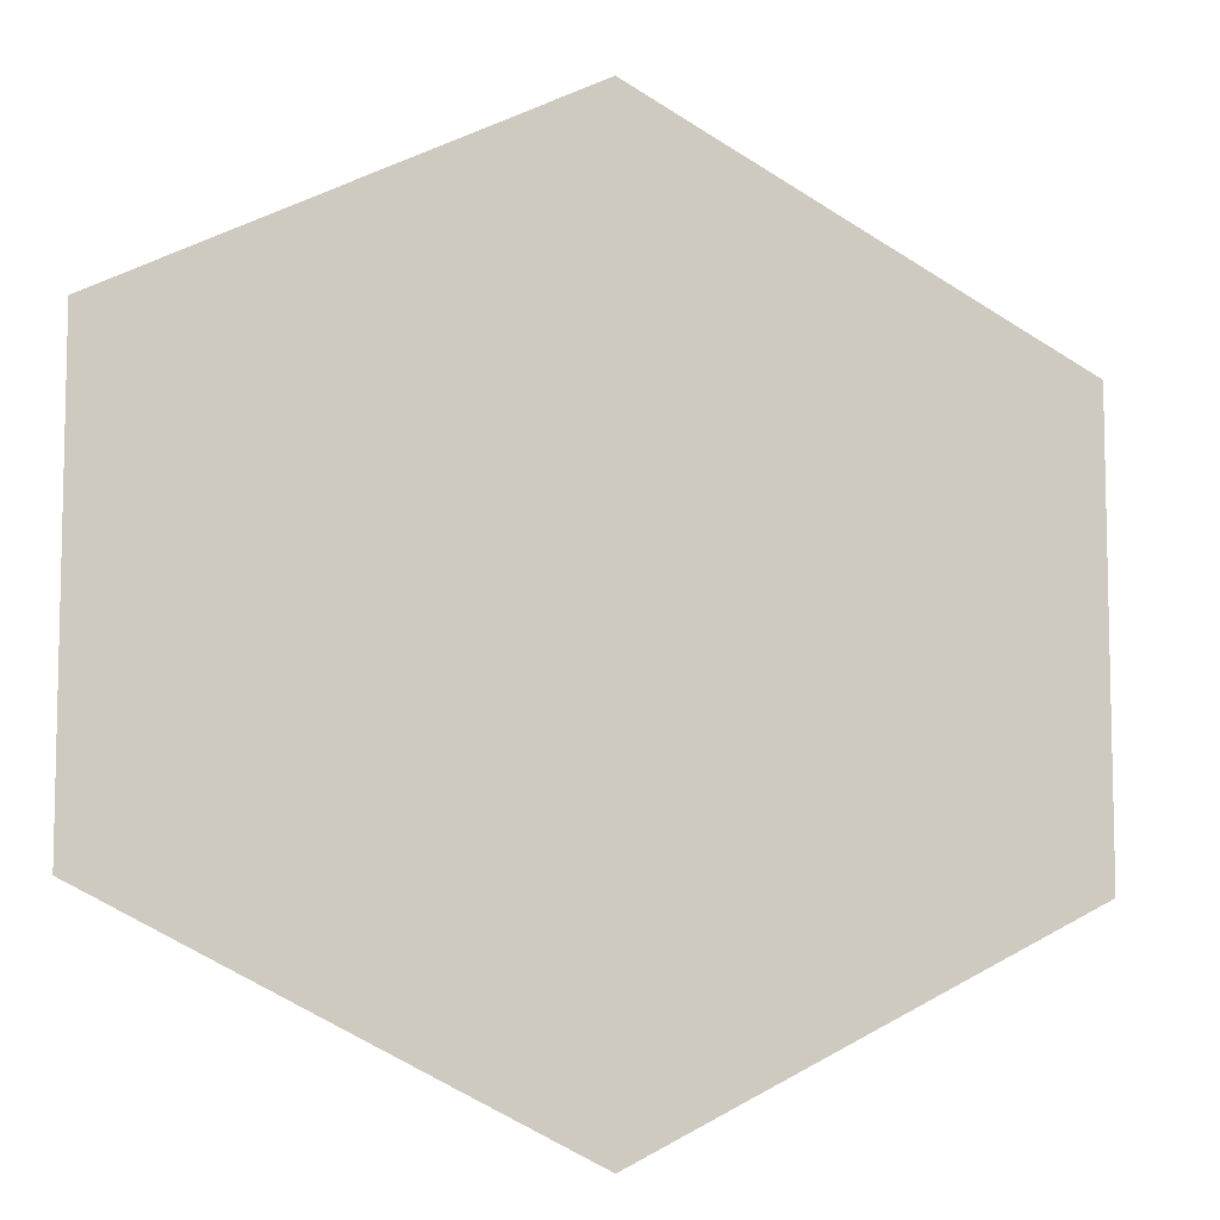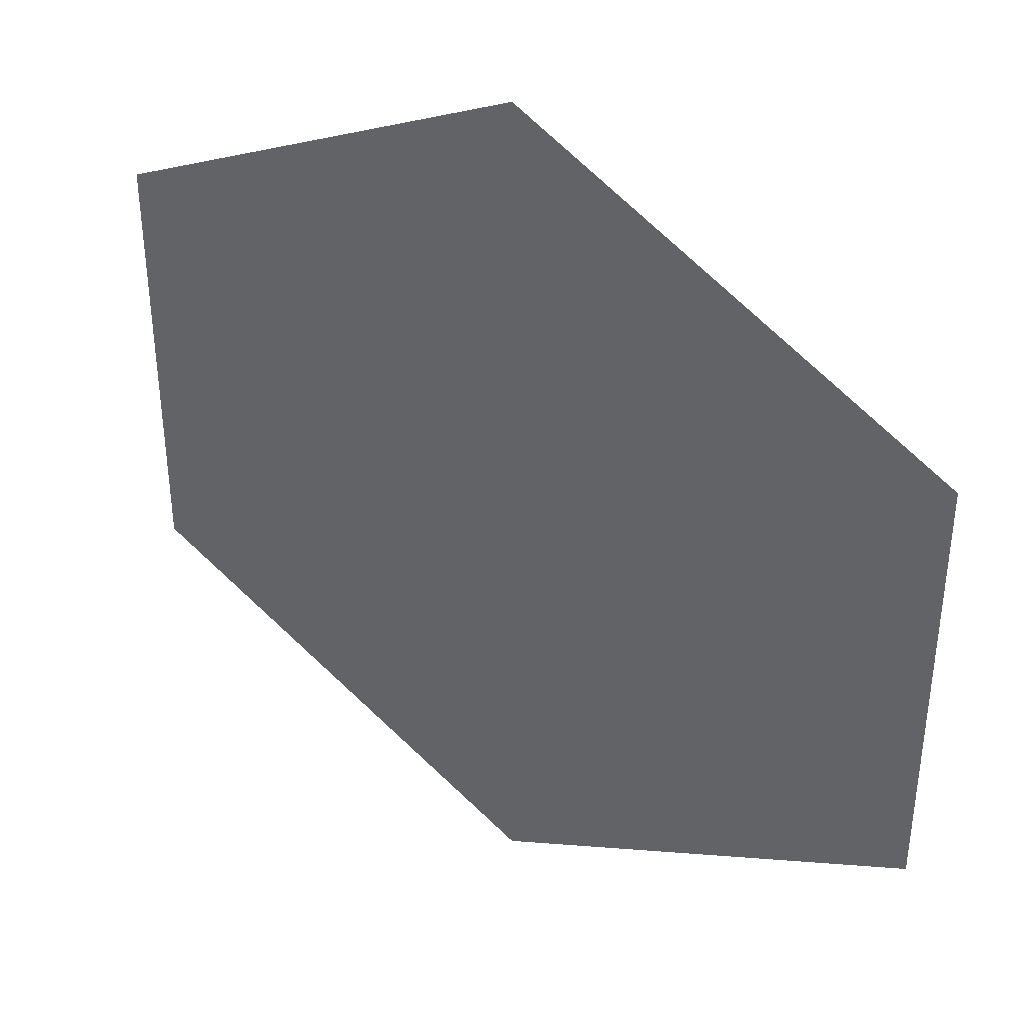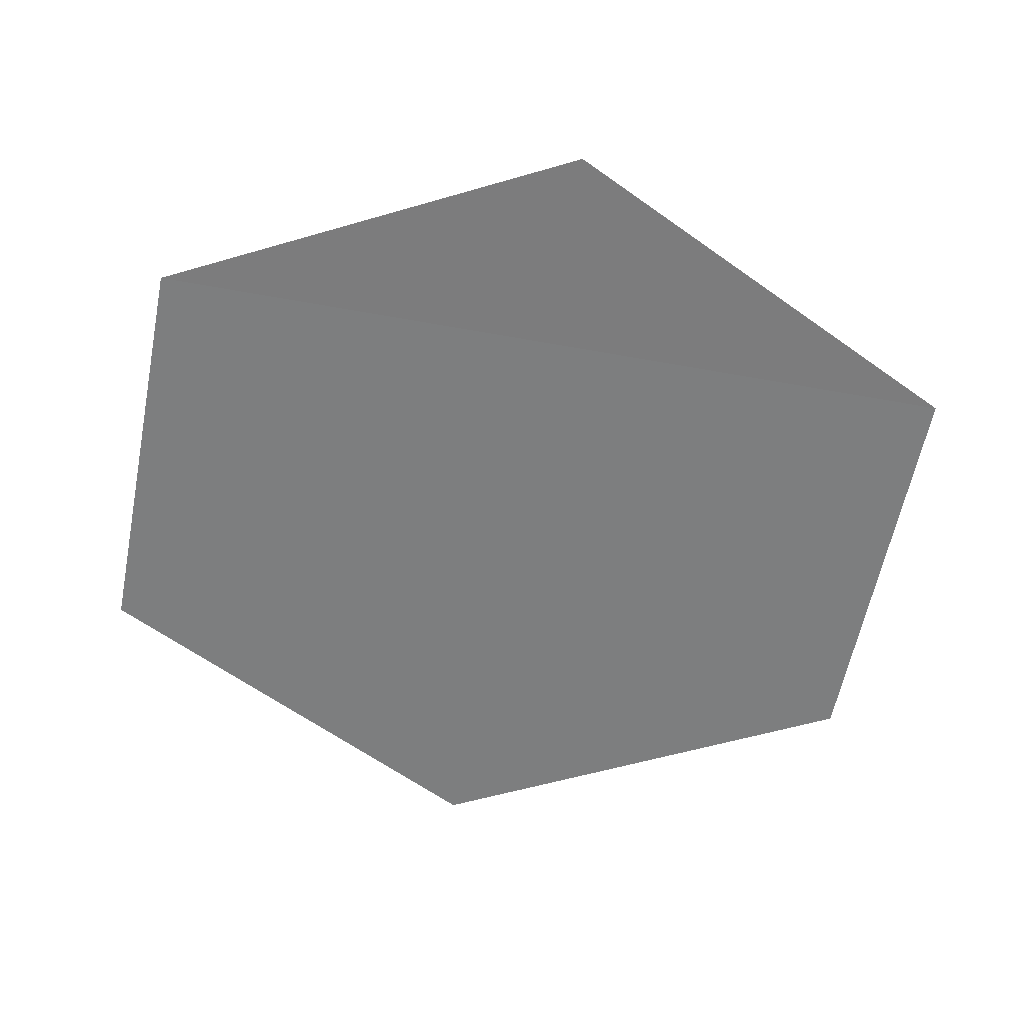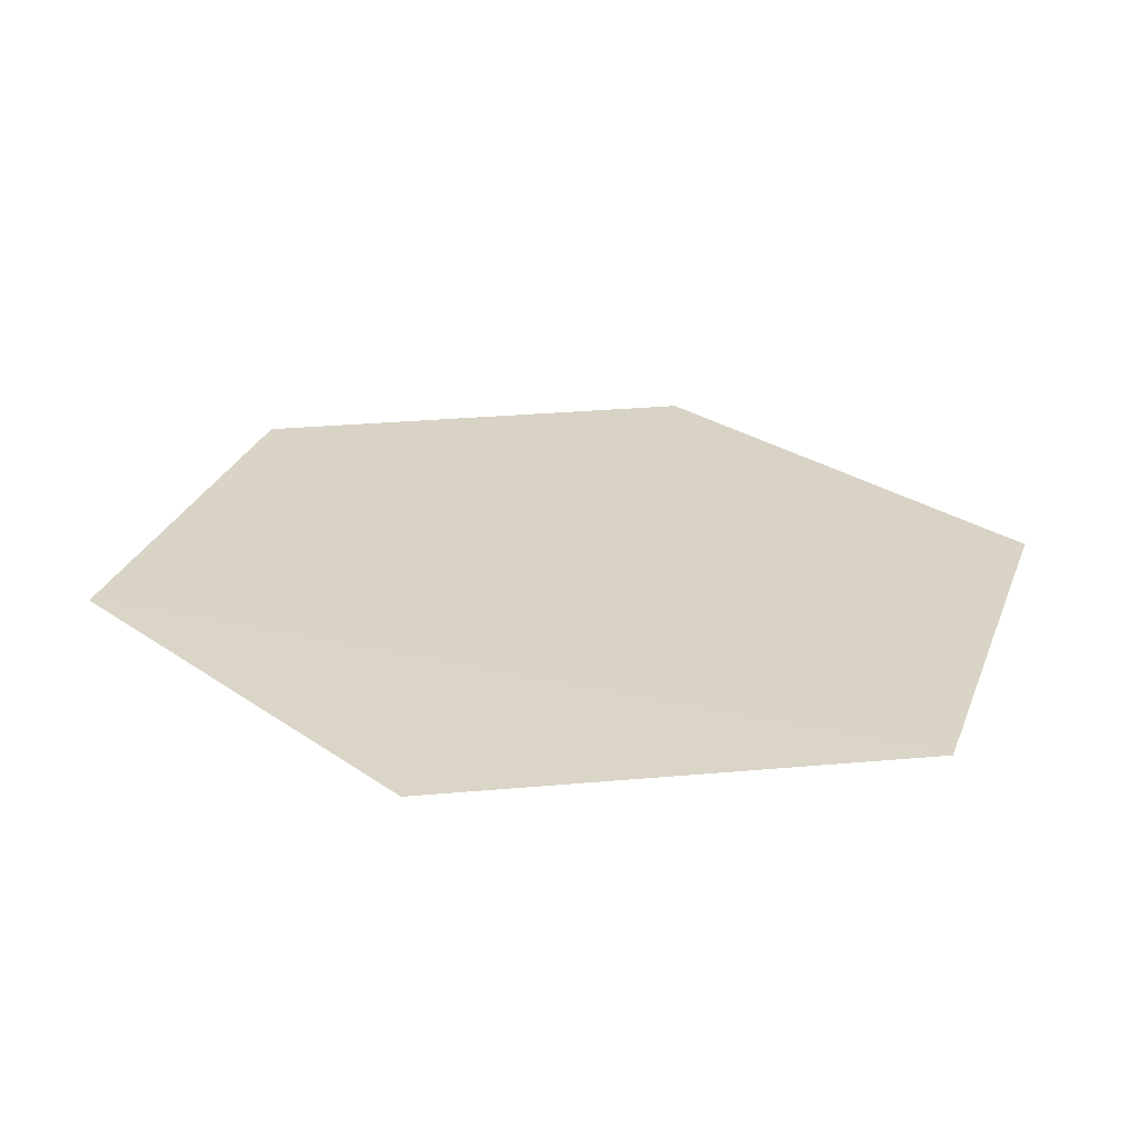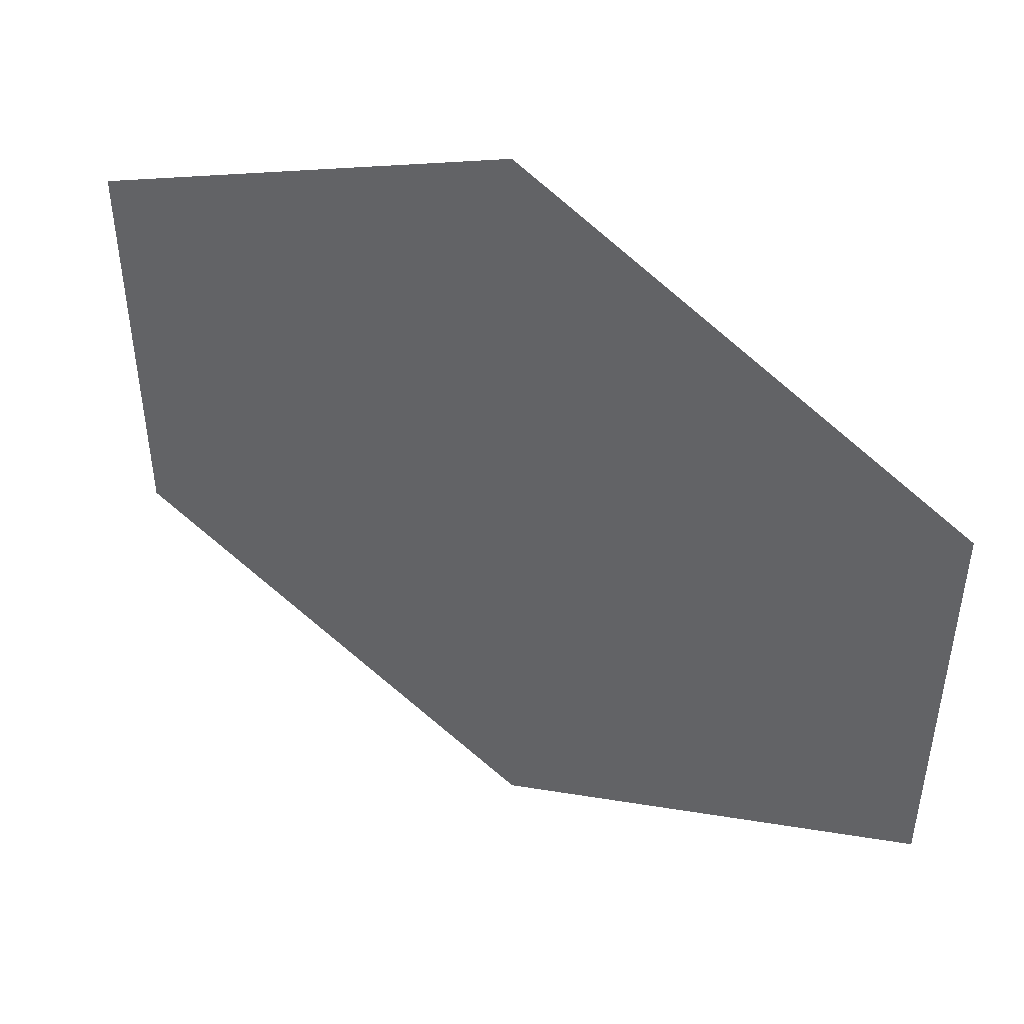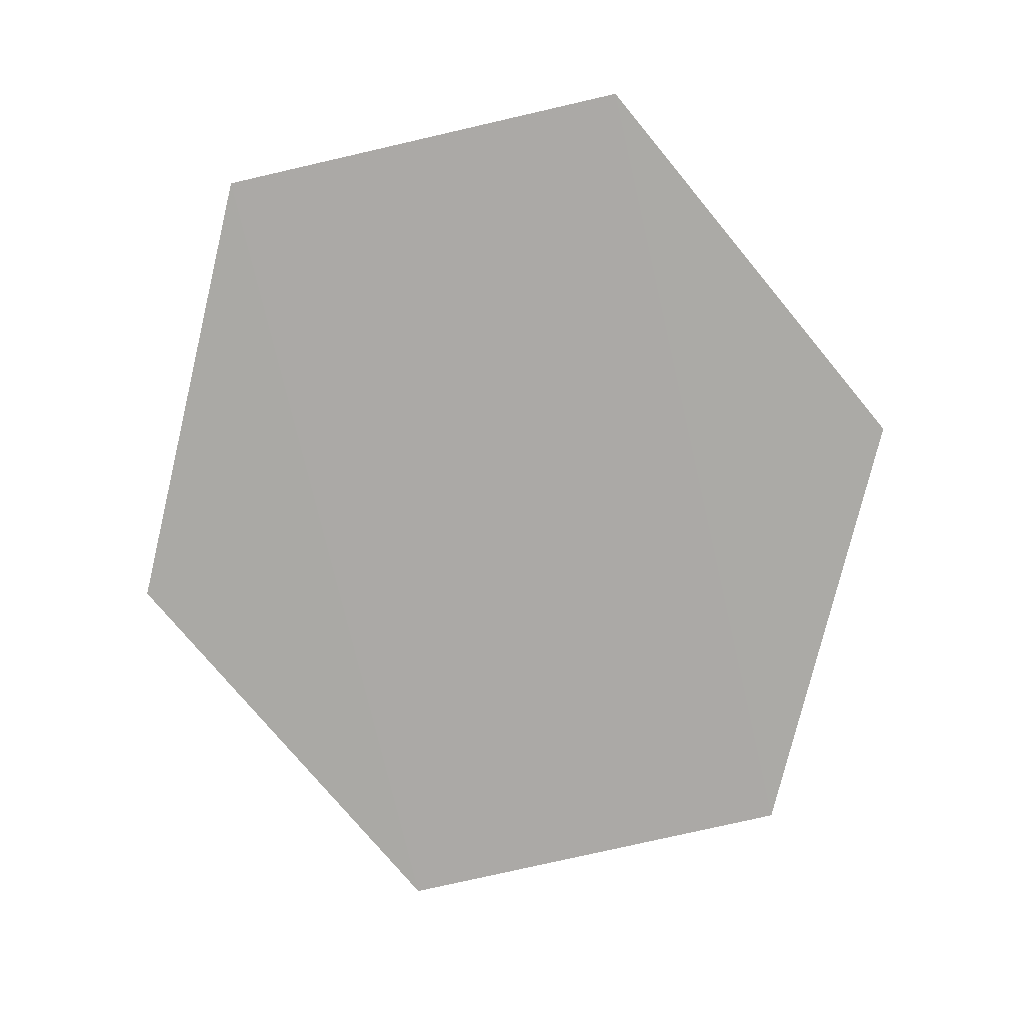
<metadata>
{"format":"obj","ext":"obj","renderer":"f3d","projection":"perspective","resolution":1024,"background":"white","views":[{"elev":-8.5,"azim":-19.0,"up":"+Z"},{"elev":38.5,"azim":34.5,"up":"+Z"},{"elev":-59.3,"azim":169.7,"up":"+Y"},{"elev":28.5,"azim":-161.5,"up":"+Y"},{"elev":48.5,"azim":30.7,"up":"+Z"},{"elev":-75.0,"azim":-77.0,"up":"+Y"}]}
</metadata>
<code>
o 9857
v 2244 1879 17
v 2244 1879 17
v 2244 1879 16.99
v 2244 1879 17
v 2244 1879 17
v 2244 1879 17
v 2244 1879 17
v 2244 1879 17
v 2244 1879 17
v 2244 1879 17
v 2244 1879 17
v 2244 1879 17
v 2244 1879 17
v 2244 1879 17
v 2244 1879 17
v 2244 1879 17.01
v 2244 1879 17
v 2244 1879 17
f 1 2 3
f 4 2 5
f 6 5 7
f 8 9 3
f 10 9 11
f 12 11 13
f 14 15 16
f 17 18 16

</code>
